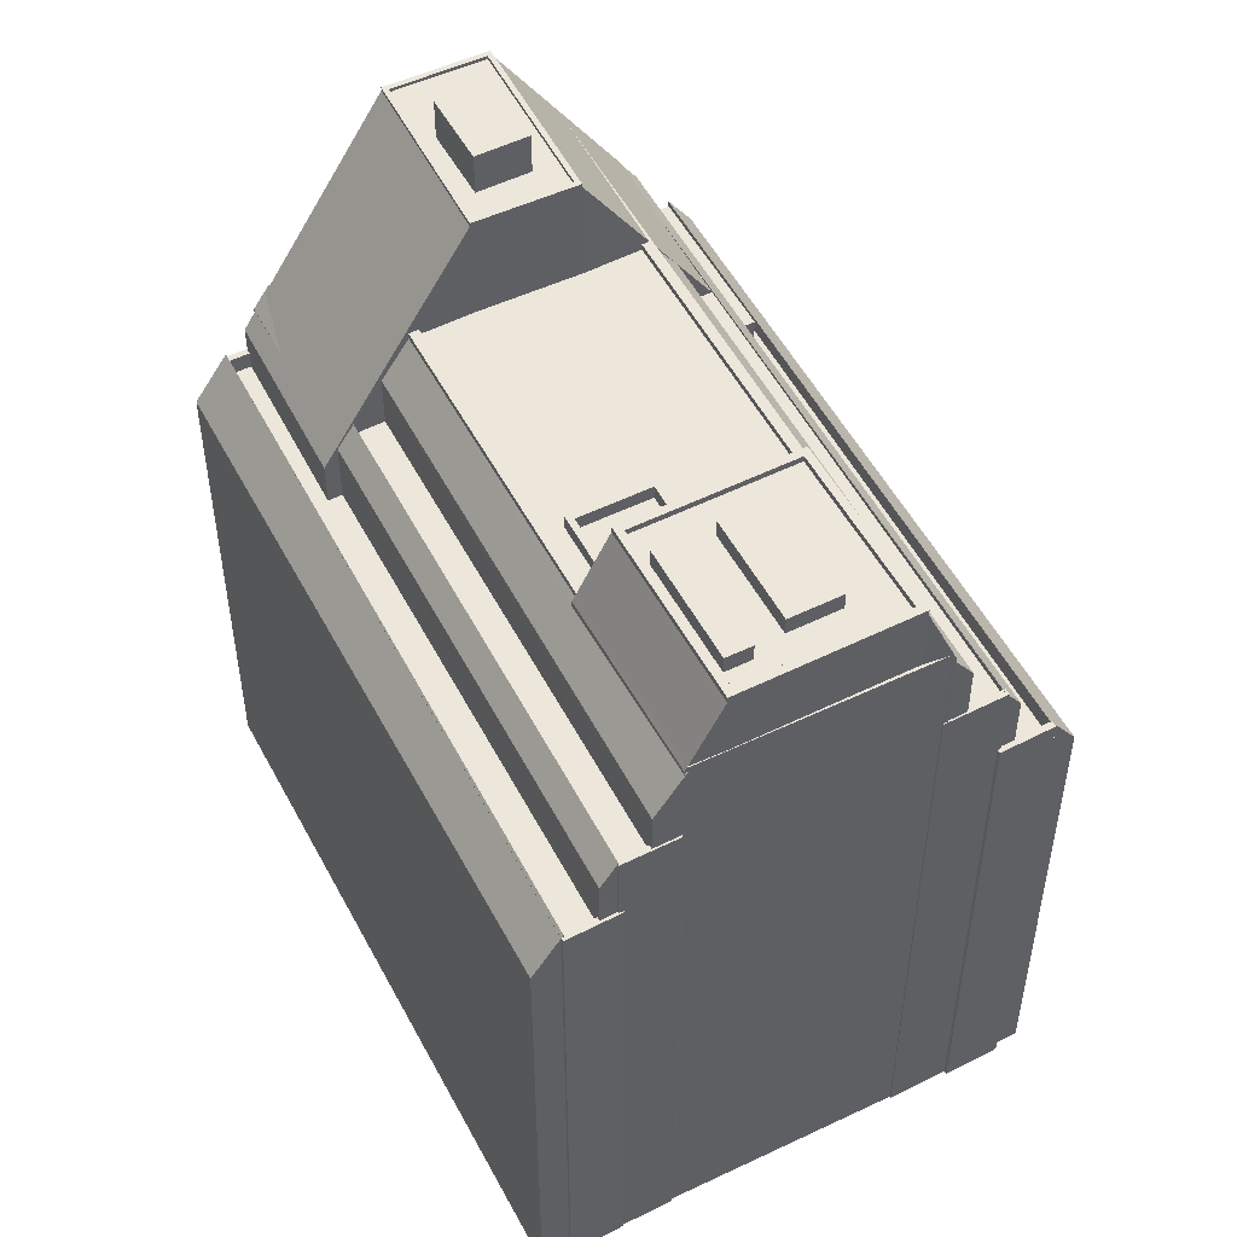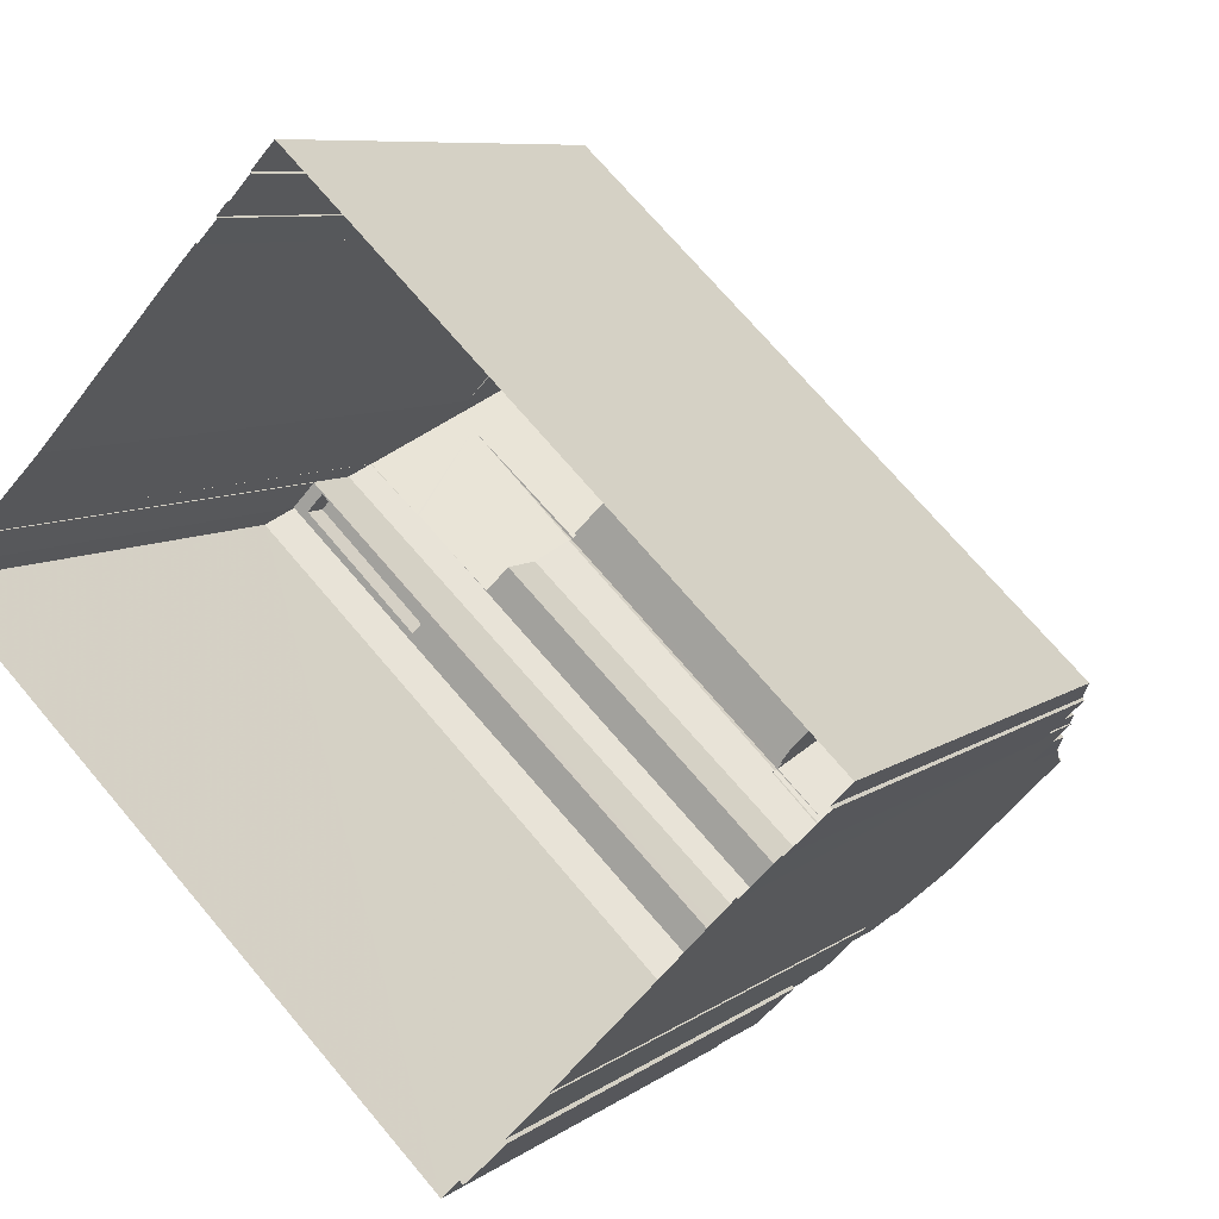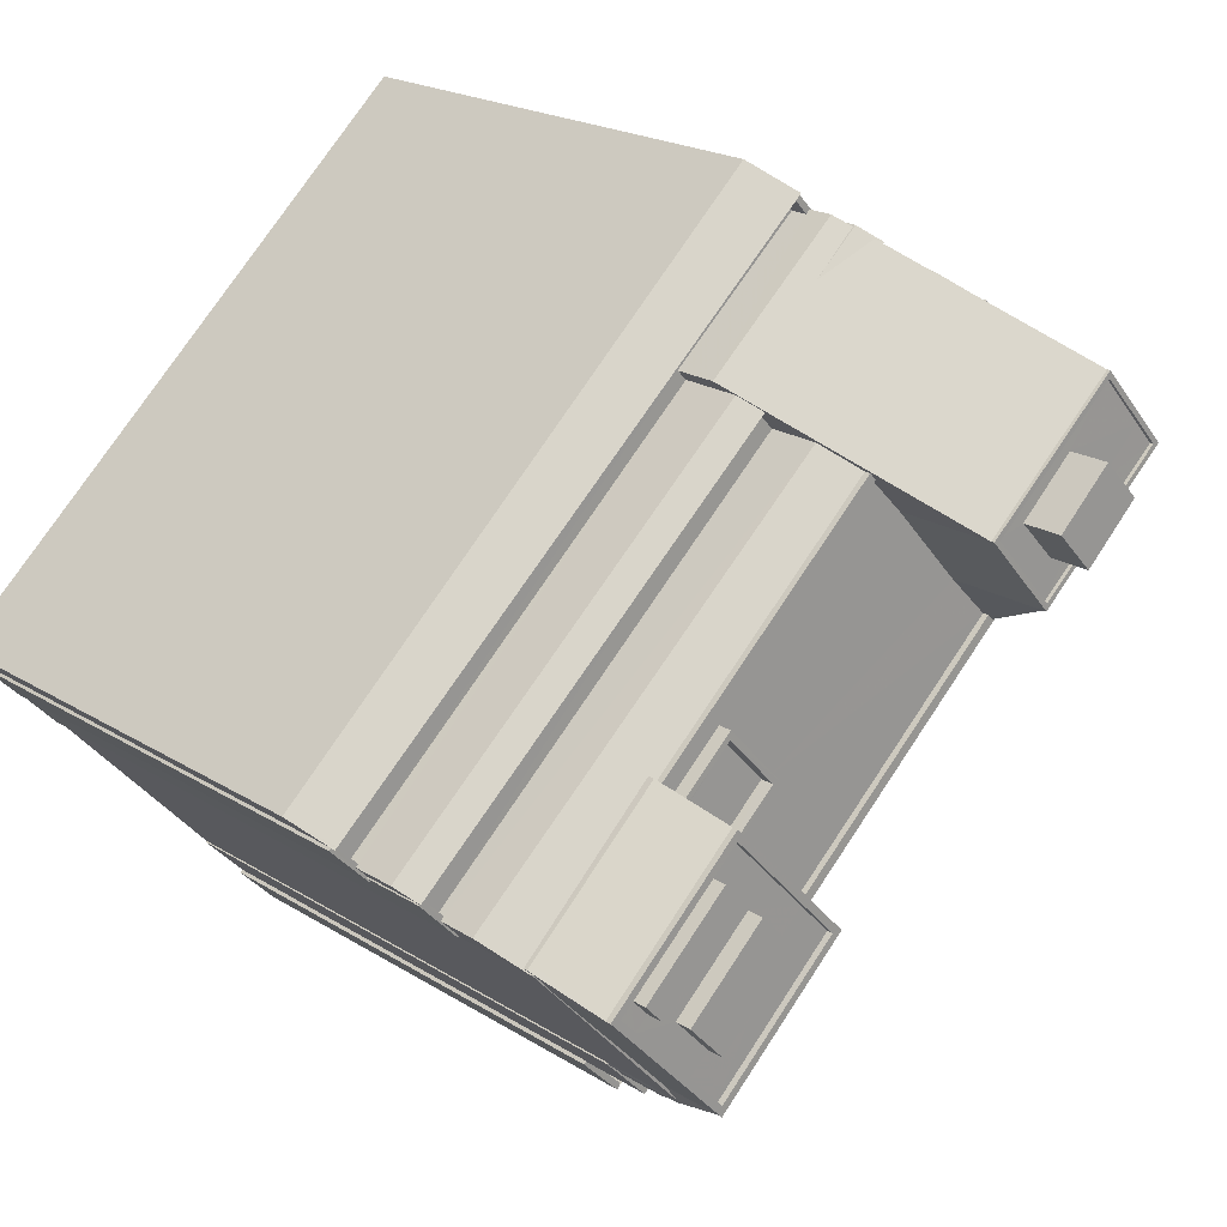
<metadata>
{"format":"obj","ext":"obj","renderer":"f3d","projection":"perspective","resolution":1024,"background":"white","views":[{"elev":52.6,"azim":-74.4,"up":"+Z"},{"elev":7.9,"azim":-151.8,"up":"+Y"},{"elev":20.2,"azim":-41.0,"up":"+Y"}]}
</metadata>
<code>
v -6300 -3.677e+04 3.519
v -6299 -3.677e+04 3.518
v -6320 -3.679e+04 3.518
v -6317 -3.679e+04 3.517
v -6319 -3.679e+04 3.518
v -6319 -3.679e+04 3.518
v -6299 -3.677e+04 3.518
v -6285 -3.678e+04 3.512
v -6306 -3.68e+04 3.512
v -6286 -3.678e+04 3.512
v -6317 -3.679e+04 3.517
v -6306 -3.68e+04 3.512
v -6308 -3.68e+04 3.513
v -6306 -3.68e+04 3.512
v -6297 -3.677e+04 3.518
v -6298 -3.677e+04 3.518
v -6298 -3.677e+04 3.518
v -6308 -3.68e+04 3.513
v -6310 -3.68e+04 3.513
v -6310 -3.68e+04 3.513
v -6299 -3.677e+04 3.518
v -6299 -3.677e+04 3.518
v -6306 -3.68e+04 3.512
v -6306 -3.68e+04 3.512
v -6316 -3.679e+04 3.517
v -6316 -3.679e+04 3.517
v -6296 -3.677e+04 3.517
v -6297 -3.677e+04 3.517
v -6297 -3.677e+04 3.517
v -6294 -3.677e+04 3.516
v -6310 -3.68e+04 3.513
v -6316 -3.679e+04 3.516
v -6298 -3.677e+04 3.518
v -6286 -3.678e+04 3.512
v -6294 -3.677e+04 3.516
v -6294 -3.677e+04 3.516
v -6287 -3.678e+04 3.513
v -6287 -3.678e+04 3.513
v -6288 -3.678e+04 3.513
v -6290 -3.678e+04 3.514
v -6299 -3.677e+04 25.6
v -6298 -3.677e+04 25.6
v -6299 -3.677e+04 25.6
v -6298 -3.677e+04 25.6
v -6298 -3.677e+04 25.6
v -6298 -3.677e+04 25.6
v -6299 -3.677e+04 24.9
v -6299 -3.677e+04 24.9
v -6299 -3.677e+04 24.9
v -6298 -3.677e+04 24.9
v -6304 -3.677e+04 24.9
v -6303 -3.677e+04 24.9
v -6318 -3.679e+04 24.9
v -6319 -3.679e+04 24.9
v -6318 -3.679e+04 25.34
v -6319 -3.679e+04 25.34
v -6318 -3.679e+04 25.34
v -6318 -3.679e+04 25.34
v -6318 -3.679e+04 25.34
v -6319 -3.679e+04 25.34
v -6319 -3.679e+04 25.34
v -6319 -3.679e+04 25.34
v -6317 -3.679e+04 25.34
v -6317 -3.679e+04 25.34
v -6319 -3.679e+04 25.34
v -6319 -3.679e+04 25.34
v -6319 -3.679e+04 25.34
v -6318 -3.679e+04 28.09
v -6316 -3.679e+04 28.09
v -6317 -3.679e+04 28.09
v -6318 -3.679e+04 28.09
v -6318 -3.679e+04 28.09
v -6316 -3.679e+04 28.09
v -6317 -3.679e+04 28.09
v -6317 -3.679e+04 28.09
v -6317 -3.679e+04 27.79
v -6302 -3.678e+04 27.79
v -6303 -3.677e+04 27.79
v -6317 -3.679e+04 27.79
v -6319 -3.679e+04 25.46
v -6319 -3.679e+04 25.46
v -6319 -3.679e+04 25.34
v -6320 -3.679e+04 23.8
v -6319 -3.679e+04 25.33
v -6300 -3.677e+04 23.8
v -6299 -3.677e+04 25.67
v -6317 -3.679e+04 29.73
v -6316 -3.679e+04 31.42
v -6316 -3.679e+04 31.27
v -6311 -3.679e+04 31.17
v -6302 -3.678e+04 29.89
v -6301 -3.678e+04 31.42
v -6316 -3.679e+04 31.42
v -6310 -3.679e+04 31.42
v -6318 -3.679e+04 28.13
v -6303 -3.677e+04 28.29
v -6303 -3.677e+04 27.36
v -6318 -3.679e+04 27.2
v -6298 -3.677e+04 28.08
v -6297 -3.677e+04 28.35
v -6298 -3.677e+04 27.42
v -6300 -3.677e+04 27.4
v -6297 -3.677e+04 28.35
v -6296 -3.677e+04 31.42
v -6296 -3.677e+04 31.42
v -6297 -3.677e+04 29.95
v -6297 -3.677e+04 29.95
v -6308 -3.679e+04 31.97
v -6307 -3.679e+04 31.97
v -6306 -3.679e+04 31.97
v -6305 -3.679e+04 31.97
v -6310 -3.679e+04 31.97
v -6310 -3.679e+04 31.97
v -6308 -3.678e+04 31.97
v -6310 -3.679e+04 31.97
v -6308 -3.678e+04 31.97
v -6308 -3.679e+04 31.41
v -6308 -3.678e+04 31.41
v -6310 -3.679e+04 31.41
v -6306 -3.679e+04 31.41
v -6308 -3.678e+04 31.41
v -6310 -3.679e+04 31.41
v -6310 -3.679e+04 31.41
v -6304 -3.679e+04 31.41
v -6295 -3.678e+04 31.41
v -6305 -3.679e+04 31.41
v -6307 -3.679e+04 31.41
v -6305 -3.679e+04 31.41
v -6301 -3.678e+04 31.42
v -6299 -3.678e+04 31.41
v -6297 -3.678e+04 31.41
v -6310 -3.679e+04 31.67
v -6301 -3.678e+04 31.67
v -6301 -3.678e+04 31.67
v -6310 -3.679e+04 31.66
v -6290 -3.678e+04 31.66
v -6304 -3.679e+04 31.66
v -6307 -3.679e+04 31.66
v -6295 -3.678e+04 31.66
v -6304 -3.679e+04 31.66
v -6295 -3.678e+04 31.66
v -6316 -3.679e+04 31.66
v -6310 -3.68e+04 31.66
v -6315 -3.679e+04 31.66
v -6310 -3.68e+04 31.66
v -6316 -3.679e+04 31.66
v -6316 -3.679e+04 31.66
v -6294 -3.677e+04 31.41
v -6291 -3.678e+04 31.41
v -6290 -3.678e+04 31.41
v -6296 -3.677e+04 31.42
v -6294 -3.677e+04 31.41
v -6296 -3.677e+04 31.42
v -6296 -3.677e+04 31.67
v -6296 -3.677e+04 31.67
v -6296 -3.677e+04 31.67
v -6296 -3.677e+04 31.67
v -6295 -3.678e+04 31.42
v -6304 -3.679e+04 31.42
v -6304 -3.679e+04 31.3
v -6294 -3.678e+04 29.93
v -6309 -3.68e+04 30.09
v -6309 -3.68e+04 31.19
v -6308 -3.68e+04 28.02
v -6308 -3.68e+04 28.02
v -6308 -3.68e+04 28.03
v -6290 -3.678e+04 27.83
v -6307 -3.68e+04 27.03
v -6287 -3.678e+04 26.81
v -6290 -3.678e+04 27.8
v -6308 -3.68e+04 27.89
v -6308 -3.68e+04 27.9
v -6288 -3.678e+04 27.73
v -6306 -3.68e+04 23.36
v -6306 -3.68e+04 24.91
v -6306 -3.68e+04 24.9
v -6306 -3.68e+04 24.96
v -6306 -3.68e+04 25.01
v -6306 -3.68e+04 24.96
v -6286 -3.678e+04 24.79
v -6285 -3.678e+04 23.36
v -6308 -3.68e+04 28.02
v -6308 -3.68e+04 28.02
v -6310 -3.68e+04 28.02
v -6309 -3.68e+04 28.02
v -6309 -3.68e+04 28.02
v -6308 -3.68e+04 28.02
v -6308 -3.68e+04 28.02
v -6309 -3.68e+04 28.02
v -6310 -3.68e+04 28.02
v -6309 -3.68e+04 28.02
v -6308 -3.68e+04 24.96
v -6308 -3.68e+04 24.96
v -6308 -3.68e+04 24.96
v -6308 -3.68e+04 24.96
v -6307 -3.68e+04 24.96
v -6306 -3.68e+04 24.96
v -6307 -3.68e+04 24.96
v -6306 -3.68e+04 24.96
v -6306 -3.68e+04 24.96
v -6306 -3.68e+04 24.96
v -6309 -3.68e+04 27.78
v -6308 -3.68e+04 27.78
v -6294 -3.678e+04 27.78
v -6291 -3.678e+04 27.78
v -6293 -3.679e+04 27.78
v -6306 -3.68e+04 24.24
v -6306 -3.68e+04 24.24
v -6306 -3.68e+04 24.24
v -6306 -3.68e+04 24.24
v -6287 -3.678e+04 24.24
v -6287 -3.678e+04 24.24
v -6286 -3.678e+04 24.24
v -6306 -3.68e+04 24.24
v -6292 -3.679e+04 24.24
v -6306 -3.68e+04 24.24
v -6288 -3.678e+04 24.24
v -6292 -3.679e+04 24.24
v -6307 -3.68e+04 24.24
v -6287 -3.678e+04 24.24
v -6287 -3.678e+04 25.29
v -6292 -3.679e+04 25.29
v -6292 -3.679e+04 25.29
v -6288 -3.678e+04 25.29
v -6307 -3.679e+04 34.17
v -6305 -3.679e+04 34.17
v -6306 -3.679e+04 34.17
v -6310 -3.68e+04 34.17
v -6311 -3.679e+04 34.17
v -6311 -3.679e+04 34.17
v -6312 -3.679e+04 34.17
v -6314 -3.679e+04 34.17
v -6313 -3.679e+04 34.17
v -6309 -3.679e+04 34.17
v -6310 -3.679e+04 34.17
v -6309 -3.679e+04 34.17
v -6311 -3.679e+04 34.17
v -6314 -3.679e+04 34.17
v -6315 -3.679e+04 34.17
v -6310 -3.679e+04 34.17
v -6305 -3.679e+04 34.42
v -6305 -3.679e+04 34.42
v -6310 -3.679e+04 34.42
v -6315 -3.679e+04 34.42
v -6315 -3.679e+04 34.42
v -6310 -3.68e+04 34.42
v -6310 -3.679e+04 34.42
v -6310 -3.68e+04 34.42
v -6316 -3.679e+04 31.44
v -6311 -3.679e+04 31.44
v -6310 -3.679e+04 34.18
v -6315 -3.679e+04 34.18
v -6316 -3.679e+04 31.66
v -6304 -3.679e+04 31.39
v -6309 -3.68e+04 31.39
v -6310 -3.68e+04 34.17
v -6305 -3.679e+04 34.17
v -6304 -3.679e+04 31.58
v -6310 -3.679e+04 34.87
v -6314 -3.679e+04 34.87
v -6313 -3.679e+04 34.87
v -6311 -3.679e+04 34.87
v -6311 -3.679e+04 34.87
v -6309 -3.679e+04 34.87
v -6312 -3.679e+04 34.87
v -6307 -3.679e+04 34.87
v -6299 -3.678e+04 35.69
v -6294 -3.677e+04 35.69
v -6294 -3.677e+04 35.69
v -6299 -3.678e+04 35.69
v -6292 -3.678e+04 35.55
v -6294 -3.678e+04 35.55
v -6297 -3.678e+04 35.55
v -6297 -3.678e+04 35.55
v -6296 -3.678e+04 35.55
v -6292 -3.678e+04 35.55
v -6298 -3.678e+04 35.55
v -6299 -3.678e+04 35.55
v -6296 -3.678e+04 35.55
v -6294 -3.677e+04 35.55
v -6292 -3.678e+04 35.69
v -6291 -3.678e+04 35.69
v -6297 -3.678e+04 35.69
v -6297 -3.678e+04 35.69
v -6298 -3.677e+04 27.36
v -6298 -3.677e+04 26.65
v -6304 -3.677e+04 26.65
v -6294 -3.677e+04 35.55
v -6299 -3.678e+04 35.55
v -6291 -3.678e+04 27.8
v -6295 -3.678e+04 31.51
v -6293 -3.679e+04 27.8
v -6288 -3.678e+04 27.8
v -6291 -3.678e+04 35.55
v -6297 -3.678e+04 35.55
v -6296 -3.678e+04 37.2
v -6298 -3.678e+04 37.2
v -6296 -3.678e+04 37.2
v -6294 -3.678e+04 37.2
f 1 2 3
f 4 5 6
f 3 2 6
f 2 1 7
f 8 9 10
f 11 5 4
f 12 13 14
f 15 16 17
f 18 19 20
f 18 14 13
f 16 21 22
f 23 14 24
f 10 9 24
f 25 4 26
f 27 28 29
f 6 2 21
f 30 31 32
f 26 28 32
f 33 16 15
f 26 33 28
f 18 20 31
f 8 10 34
f 35 32 27
f 36 30 35
f 37 38 39
f 30 40 31
f 39 18 40
f 38 10 24
f 4 6 21
f 24 14 18
f 33 21 16
f 33 26 4
f 32 28 27
f 35 30 32
f 40 18 31
f 39 38 24
f 39 24 18
f 33 4 21
f 41 42 43
f 43 42 44
f 41 45 42
f 44 42 46
f 47 48 49
f 50 49 51
f 52 51 53
f 51 48 54
f 53 51 54
f 49 48 51
f 55 56 57
f 58 57 59
f 60 61 62
f 57 56 60
f 63 59 64
f 64 57 62
f 64 59 57
f 57 60 62
f 65 66 67
f 68 69 70
f 71 68 72
f 69 73 70
f 72 70 74
f 74 70 75
f 72 68 70
f 76 77 78
f 79 76 78
f 66 65 80
f 80 65 81
f 65 82 81
f 82 65 83
f 83 84 85
f 85 84 86
f 66 80 86
f 84 66 86
f 83 65 84
f 87 88 89
f 87 90 91
f 90 92 91
f 88 93 89
f 90 94 92
f 87 89 90
f 95 96 97
f 98 95 97
f 99 100 101
f 101 102 99
f 103 100 99
f 104 105 106
f 107 104 106
f 108 109 110
f 109 111 110
f 112 113 114
f 112 114 115
f 114 111 116
f 115 114 116
f 110 111 114
f 117 118 119
f 117 120 118
f 121 122 123
f 124 125 126
f 127 128 126
f 128 124 126
f 129 122 121
f 121 126 130
f 129 121 130
f 130 126 131
f 126 125 131
f 132 133 134
f 132 135 133
f 136 137 138
f 139 140 137
f 141 140 139
f 137 136 139
f 142 143 144
f 143 145 144
f 146 142 147
f 147 142 144
f 148 149 150
f 151 152 153
f 154 155 156
f 157 154 156
f 158 159 160
f 161 158 160
f 161 160 162
f 160 163 162
f 164 165 166
f 167 166 165
f 168 169 170
f 171 168 172
f 169 173 170
f 167 168 170
f 172 167 165
f 172 168 167
f 174 175 176
f 177 178 179
f 177 180 178
f 181 180 174
f 180 177 175
f 180 175 174
f 182 165 164
f 164 183 182
f 184 183 185
f 186 187 188
f 184 189 190
f 183 164 187
f 191 189 185
f 185 187 186
f 185 183 187
f 189 184 185
f 192 193 194
f 195 194 196
f 197 198 196
f 196 193 199
f 200 198 197
f 177 179 201
f 201 179 199
f 179 197 199
f 194 193 196
f 197 196 199
f 202 203 204
f 205 206 203
f 203 206 204
f 207 208 209
f 210 207 209
f 211 212 213
f 214 213 215
f 214 215 216
f 213 212 215
f 212 211 217
f 218 216 215
f 216 218 219
f 211 220 217
f 220 219 218
f 220 218 217
f 221 222 223
f 221 224 222
f 225 226 227
f 226 225 228
f 229 228 230
f 228 225 230
f 231 229 230
f 229 231 232
f 232 231 233
f 227 234 225
f 235 231 234
f 236 234 227
f 233 231 235
f 235 234 236
f 235 236 237
f 238 232 233
f 232 238 239
f 236 240 237
f 240 239 237
f 237 239 238
f 241 242 243
f 244 245 246
f 242 247 243
f 248 244 246
f 247 245 244
f 243 247 244
f 241 246 242
f 241 248 246
f 249 146 250
f 250 146 251
f 251 146 252
f 252 146 147
f 249 253 146
f 254 138 255
f 255 138 256
f 256 138 257
f 254 258 138
f 257 138 137
f 259 260 261
f 259 262 260
f 263 264 265
f 263 266 264
f 267 268 269
f 267 270 268
f 271 272 273
f 274 273 275
f 271 276 272
f 273 272 275
f 277 278 274
f 278 279 280
f 280 279 276
f 274 275 277
f 276 279 272
f 278 277 279
f 268 281 269
f 281 282 269
f 267 283 284
f 270 267 284
f 283 282 281
f 284 283 281
f 285 286 102
f 286 287 102
f 99 102 288
f 102 287 289
f 288 102 289
f 167 170 136
f 290 167 136
f 291 292 290
f 170 293 136
f 136 293 294
f 295 136 294
f 139 136 295
f 291 290 136
f 296 297 298
f 299 296 298
f 49 41 47
f 21 47 22
f 22 47 43
f 47 41 43
f 44 22 43
f 44 16 22
f 49 45 41
f 49 50 45
f 21 2 48
f 47 21 48
f 4 64 11
f 4 63 64
f 5 64 62
f 5 11 64
f 61 5 62
f 61 6 5
f 54 56 55
f 53 54 55
f 66 84 67
f 84 65 67
f 68 63 69
f 69 63 25
f 68 59 63
f 25 63 4
f 26 69 25
f 26 73 69
f 79 74 75
f 76 79 75
f 59 68 71
f 58 59 71
f 60 81 82
f 61 60 82
f 6 61 83
f 83 3 6
f 83 61 82
f 88 87 73
f 87 70 73
f 32 88 73
f 26 32 73
f 85 3 83
f 85 1 3
f 7 1 85
f 86 7 85
f 98 57 58
f 95 98 71
f 72 95 71
f 98 58 71
f 101 100 15
f 17 101 15
f 27 106 105
f 27 29 106
f 126 109 127
f 126 111 109
f 108 110 120
f 117 108 120
f 110 114 118
f 120 110 118
f 118 113 119
f 118 114 113
f 115 116 121
f 123 115 121
f 121 111 126
f 121 116 111
f 135 129 133
f 135 122 129
f 124 141 125
f 124 140 141
f 94 132 134
f 92 94 134
f 159 158 291
f 291 258 159
f 136 138 258
f 291 136 258
f 142 88 143
f 143 88 31
f 88 32 31
f 146 253 142
f 253 88 142
f 253 93 88
f 30 150 40
f 30 148 150
f 156 155 105
f 105 153 27
f 153 152 35
f 105 155 153
f 27 153 35
f 104 157 156
f 105 104 156
f 151 153 155
f 154 151 155
f 191 162 163
f 191 185 162
f 34 181 8
f 34 180 181
f 169 37 39
f 173 169 39
f 9 181 174
f 9 8 181
f 174 176 209
f 176 210 209
f 24 9 174
f 24 174 209
f 187 164 166
f 197 179 178
f 195 168 171
f 195 196 168
f 194 183 192
f 18 192 19
f 19 192 184
f 192 183 184
f 190 19 184
f 190 20 19
f 172 165 182
f 202 186 188
f 203 202 188
f 195 171 194
f 194 171 183
f 183 171 182
f 171 172 182
f 14 207 12
f 175 201 176
f 207 210 176
f 12 207 199
f 176 201 199
f 207 176 199
f 199 193 13
f 12 199 13
f 18 193 192
f 18 13 193
f 175 177 201
f 198 200 216
f 198 216 219
f 200 214 216
f 14 23 208
f 207 14 208
f 211 10 38
f 38 220 211
f 213 10 211
f 209 208 23
f 24 209 23
f 218 223 222
f 218 215 223
f 217 222 224
f 217 218 222
f 217 224 221
f 212 217 221
f 212 221 223
f 215 212 223
f 112 251 113
f 119 113 108
f 117 119 108
f 251 247 108
f 109 247 242
f 128 127 109
f 257 109 242
f 108 247 109
f 128 109 257
f 113 251 108
f 240 244 239
f 240 243 244
f 226 241 227
f 236 227 243
f 236 243 240
f 227 241 243
f 248 226 228
f 248 241 226
f 239 244 232
f 232 244 229
f 229 248 228
f 229 244 248
f 256 242 246
f 256 257 242
f 246 245 252
f 246 252 256
f 144 145 256
f 252 144 256
f 252 245 247
f 251 252 247
f 252 147 144
f 93 253 249
f 89 93 249
f 89 249 250
f 90 89 250
f 123 122 135
f 90 250 94
f 115 251 112
f 123 135 115
f 132 250 251
f 94 250 132
f 135 132 115
f 115 132 251
f 189 255 190
f 190 31 20
f 255 256 143
f 143 256 145
f 143 31 190
f 143 190 255
f 137 140 257
f 140 128 257
f 140 124 128
f 159 258 254
f 160 159 254
f 191 163 189
f 189 163 255
f 255 163 254
f 163 160 254
f 238 261 260
f 238 233 261
f 237 238 260
f 262 237 260
f 259 237 262
f 259 235 237
f 261 235 259
f 261 233 235
f 263 265 231
f 230 263 231
f 231 264 234
f 231 265 264
f 234 266 225
f 234 264 266
f 266 263 230
f 225 266 230
f 283 267 295
f 267 289 295
f 295 289 131
f 289 130 131
f 282 288 269
f 148 36 288
f 148 30 36
f 149 148 294
f 288 282 294
f 294 148 288
f 295 282 283
f 295 294 282
f 289 267 269
f 288 289 269
f 280 270 278
f 280 268 270
f 271 281 276
f 276 268 280
f 276 281 268
f 281 271 273
f 284 281 273
f 278 270 274
f 274 284 273
f 274 270 284
f 33 103 28
f 35 152 36
f 107 28 103
f 157 99 288
f 157 103 99
f 36 152 288
f 152 151 154
f 104 107 157
f 154 157 288
f 107 103 157
f 152 154 288
f 130 289 133
f 52 287 51
f 134 289 287
f 77 91 96
f 77 96 78
f 129 130 133
f 97 287 52
f 91 92 134
f 96 287 97
f 133 289 134
f 96 134 287
f 134 96 91
f 50 51 45
f 51 287 45
f 45 286 42
f 45 287 286
f 46 286 285
f 46 42 286
f 149 294 150
f 40 150 293
f 40 293 39
f 150 294 293
f 293 173 39
f 293 170 173
f 206 290 292
f 206 205 290
f 206 292 204
f 161 291 158
f 204 292 161
f 292 291 161
f 141 131 125
f 139 295 141
f 141 295 131
f 277 298 297
f 277 275 298
f 279 277 297
f 296 279 297
f 299 279 296
f 299 272 279
f 298 272 299
f 298 275 272
f 107 106 29
f 28 107 29
f 197 178 200
f 214 200 213
f 10 213 34
f 200 178 180
f 34 213 180
f 213 200 180
f 168 198 169
f 169 220 37
f 168 196 198
f 37 220 38
f 220 198 219
f 169 198 220
f 103 15 100
f 103 33 15
f 16 44 17
f 17 44 101
f 285 102 101
f 44 46 285
f 44 285 101
f 81 60 56
f 81 56 80
f 80 48 86
f 86 48 7
f 56 54 48
f 7 48 2
f 80 56 48
f 76 75 77
f 77 75 91
f 91 75 87
f 75 70 87
f 202 204 186
f 204 161 186
f 186 162 185
f 186 161 162
f 205 203 290
f 167 290 166
f 188 187 166
f 203 188 290
f 290 188 166
f 79 78 74
f 78 96 74
f 74 95 72
f 74 96 95
f 53 55 52
f 52 55 97
f 97 55 98
f 55 57 98

</code>
